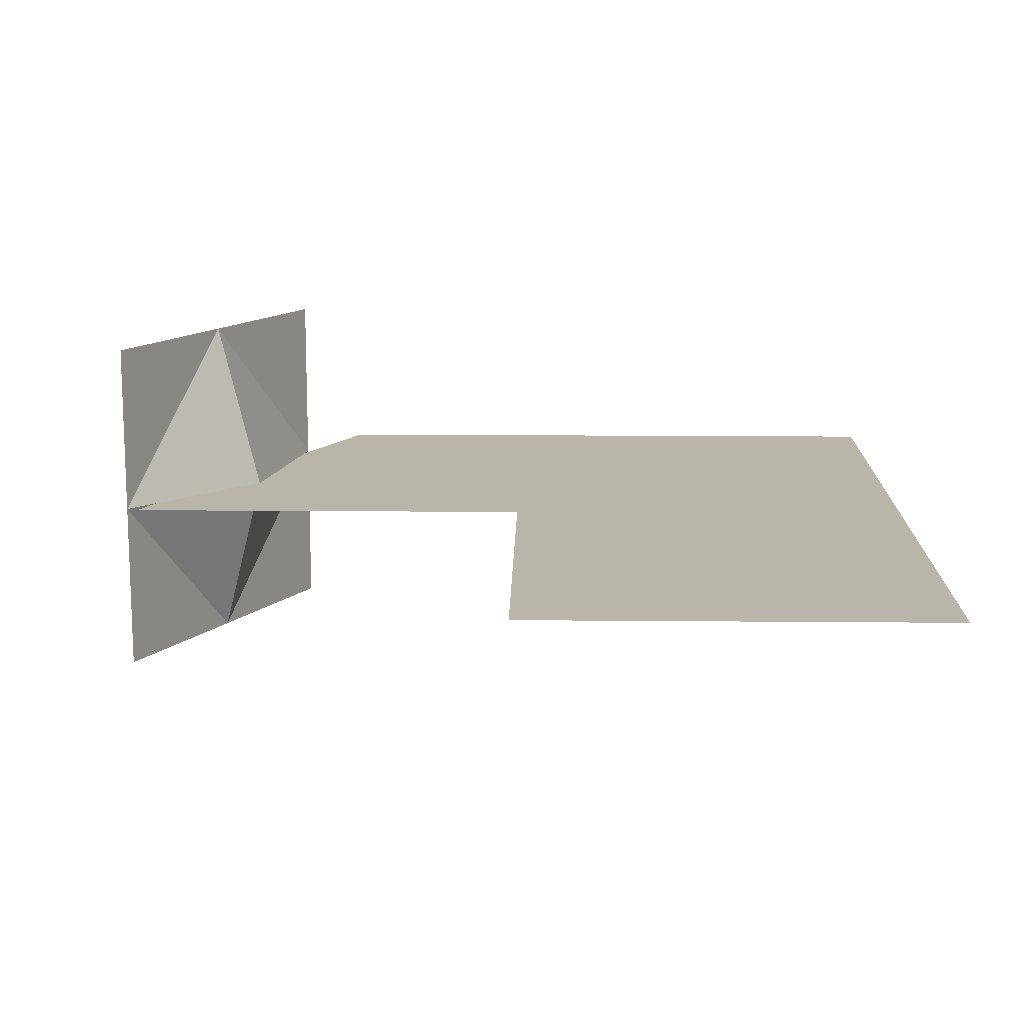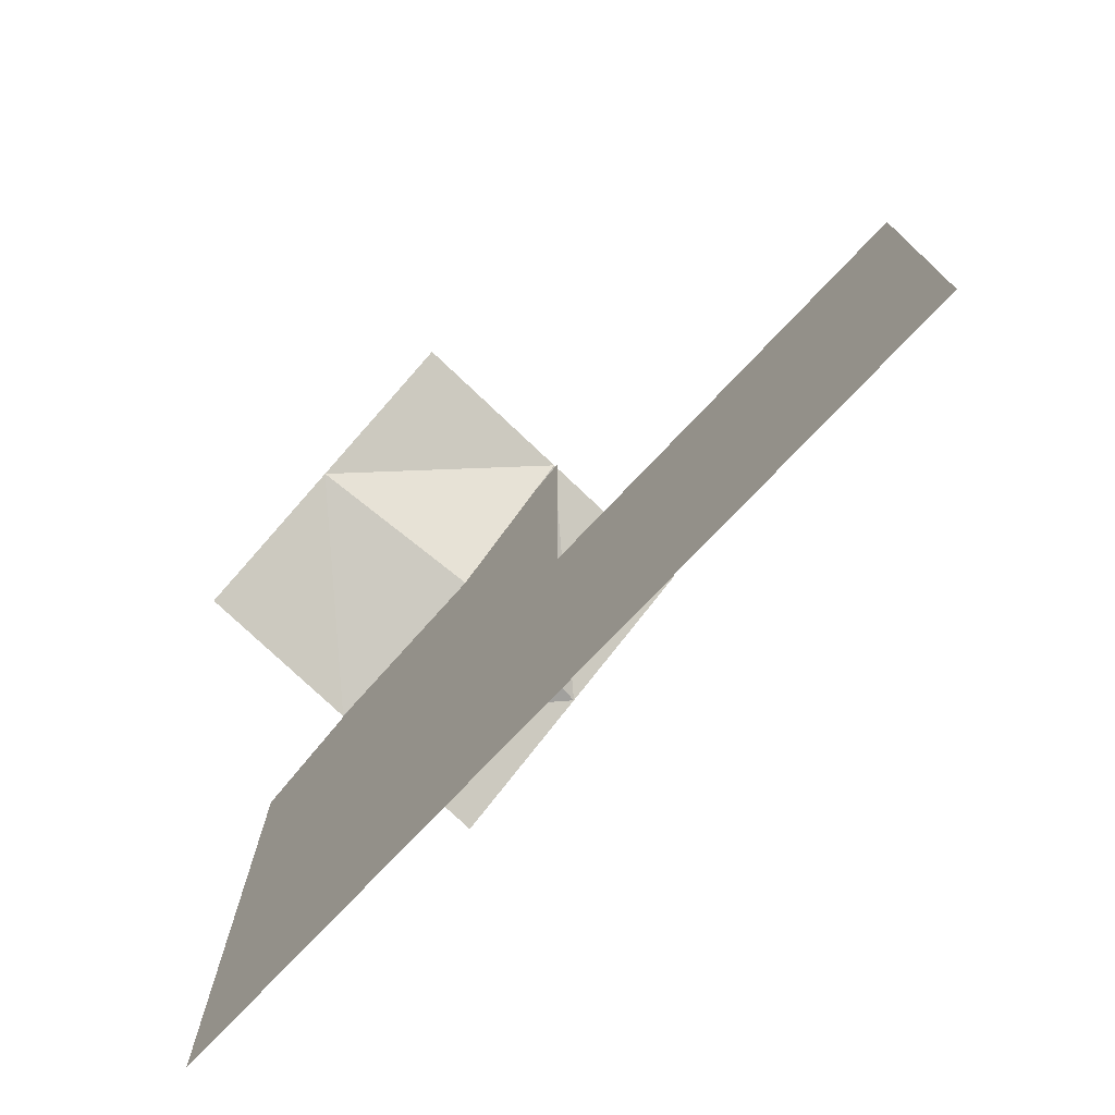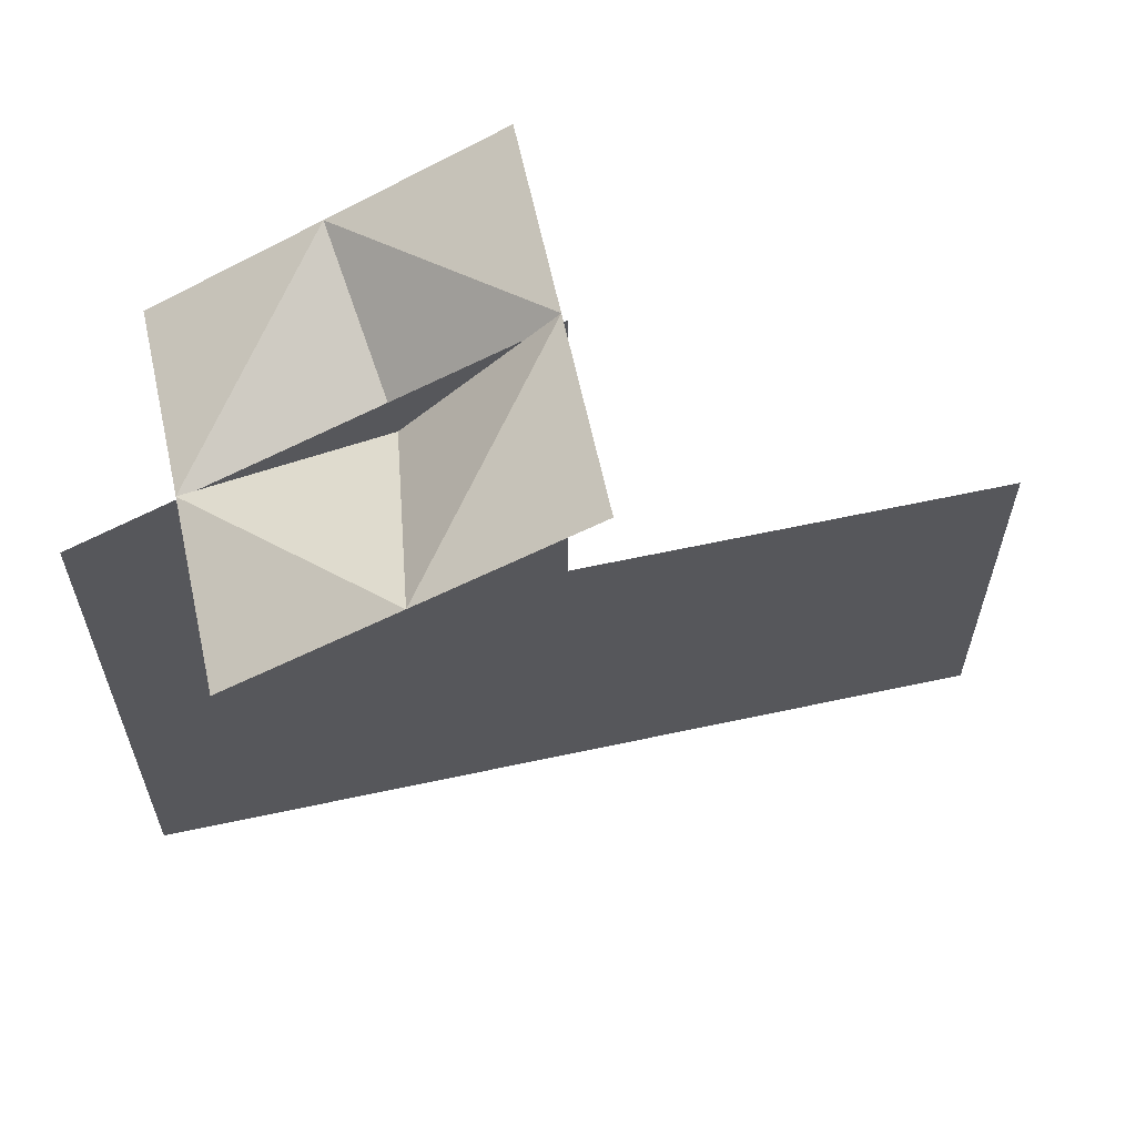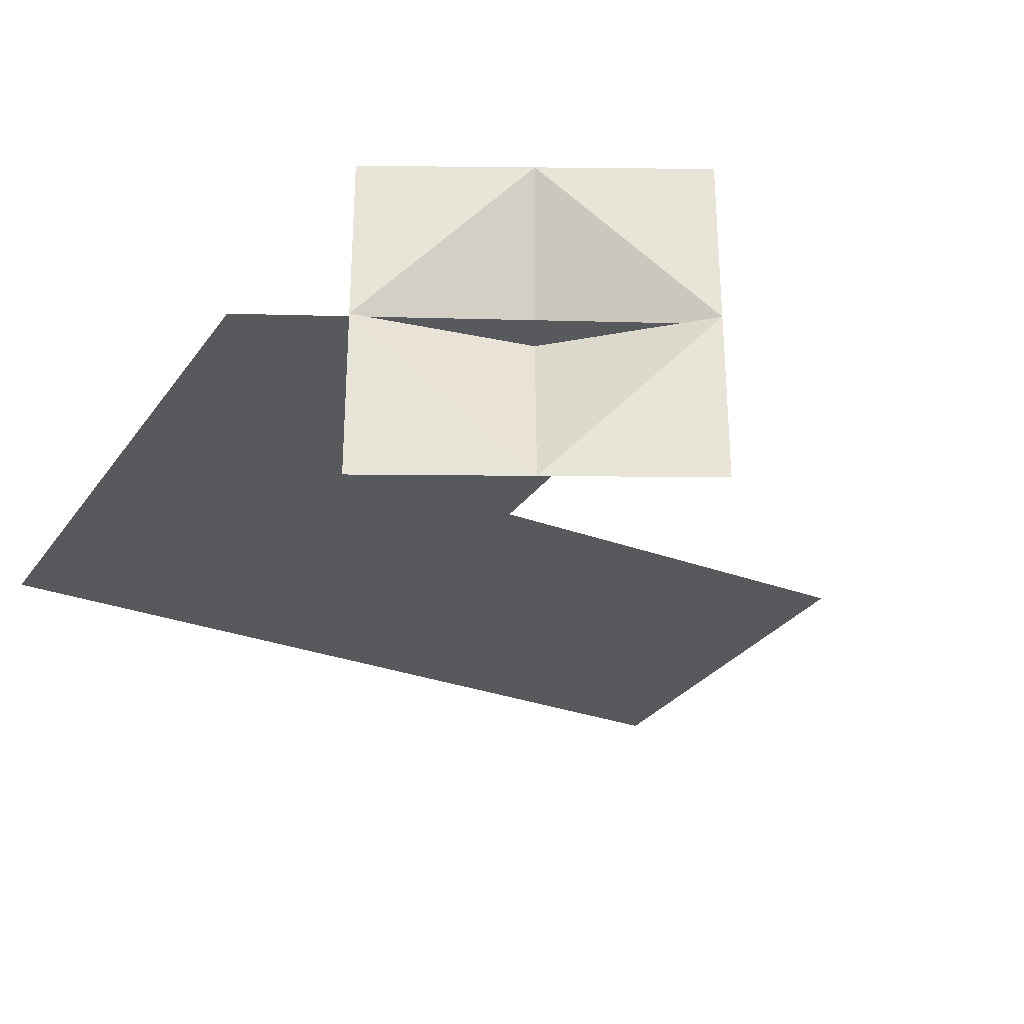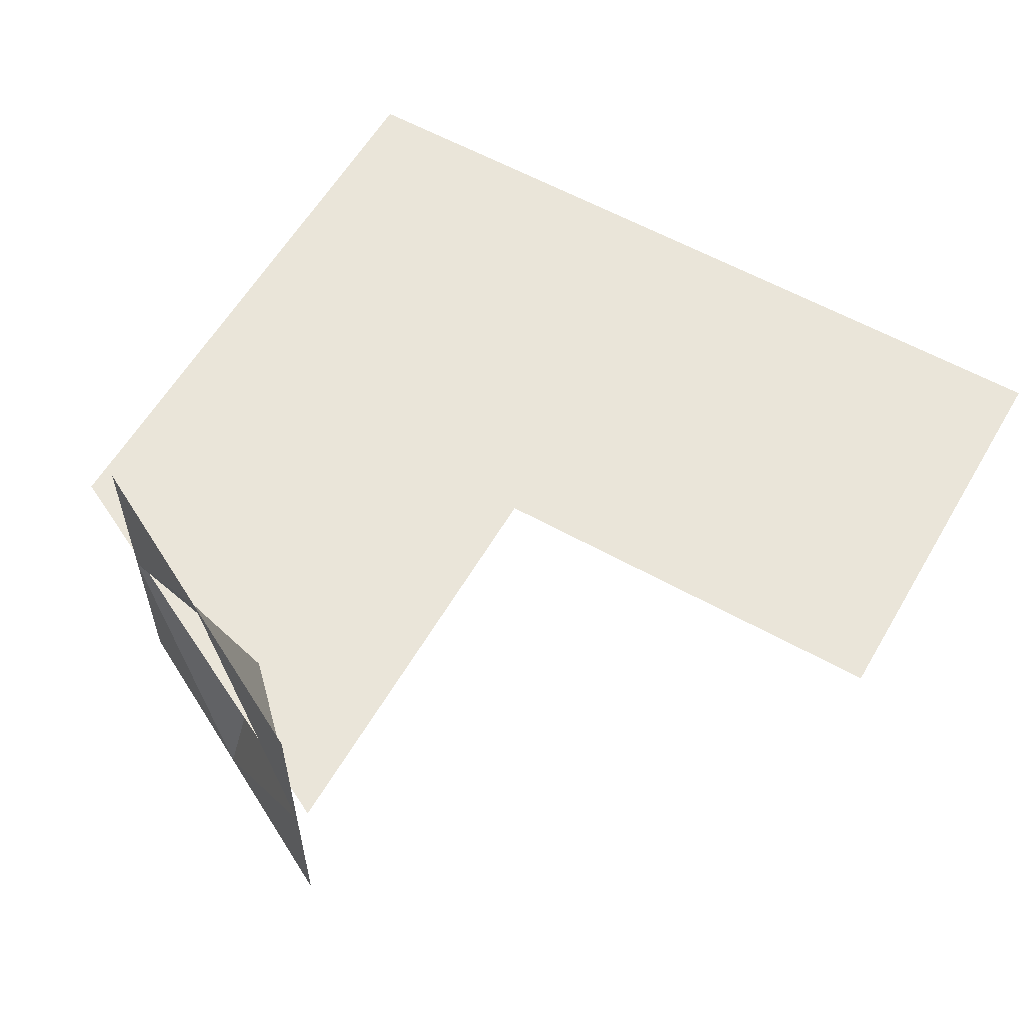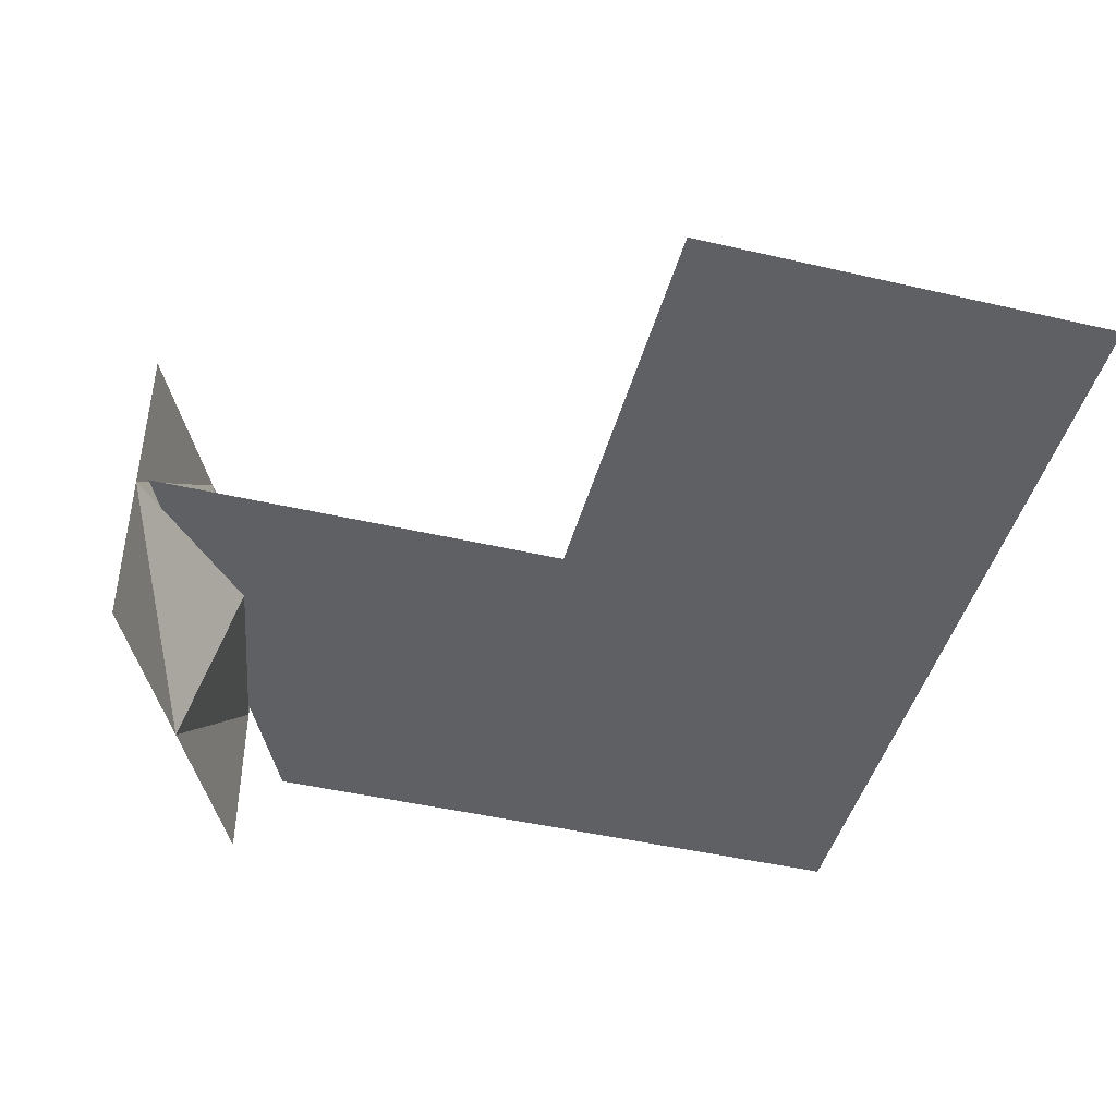
<metadata>
{"format":"obj","ext":"obj","renderer":"f3d","projection":"perspective","resolution":1024,"background":"white","views":[{"elev":13.6,"azim":-88.8,"up":"+Z"},{"elev":-76.2,"azim":-133.5,"up":"+Y"},{"elev":63.2,"azim":167.7,"up":"+Y"},{"elev":-29.6,"azim":151.3,"up":"+Z"},{"elev":58.4,"azim":-150.0,"up":"+Z"},{"elev":-44.9,"azim":-105.1,"up":"+Z"}]}
</metadata>
<code>
g default
v -1.5 0 0
v 1.5 0 0
v 0 3 0
v 0 0 0
v -1.5 1.5 0
v 0 1.5 0
v 1.5 1.5 0
v 1.5 2.25 0
v 0.01811 3.041 0.6329
v 0.01811 3.041 -0.6329
v 1.137 2.449 -0.6329
v 1.137 2.449 0.6329
v 0.01811 3.041 -0
v 0.5776 2.745 -0.6329
v 1.137 2.449 0
v 0.5776 2.745 0.6329
v 0.4895 2.578 0
g polySurface3
f 1 4 6 5
f 4 2 7 6
f 8 3 6 7
f 17 15 16
f 10 14 13
f 14 11 15
f 16 15 12
f 13 16 9
f 14 15 17
f 13 17 16
f 14 17 13

</code>
